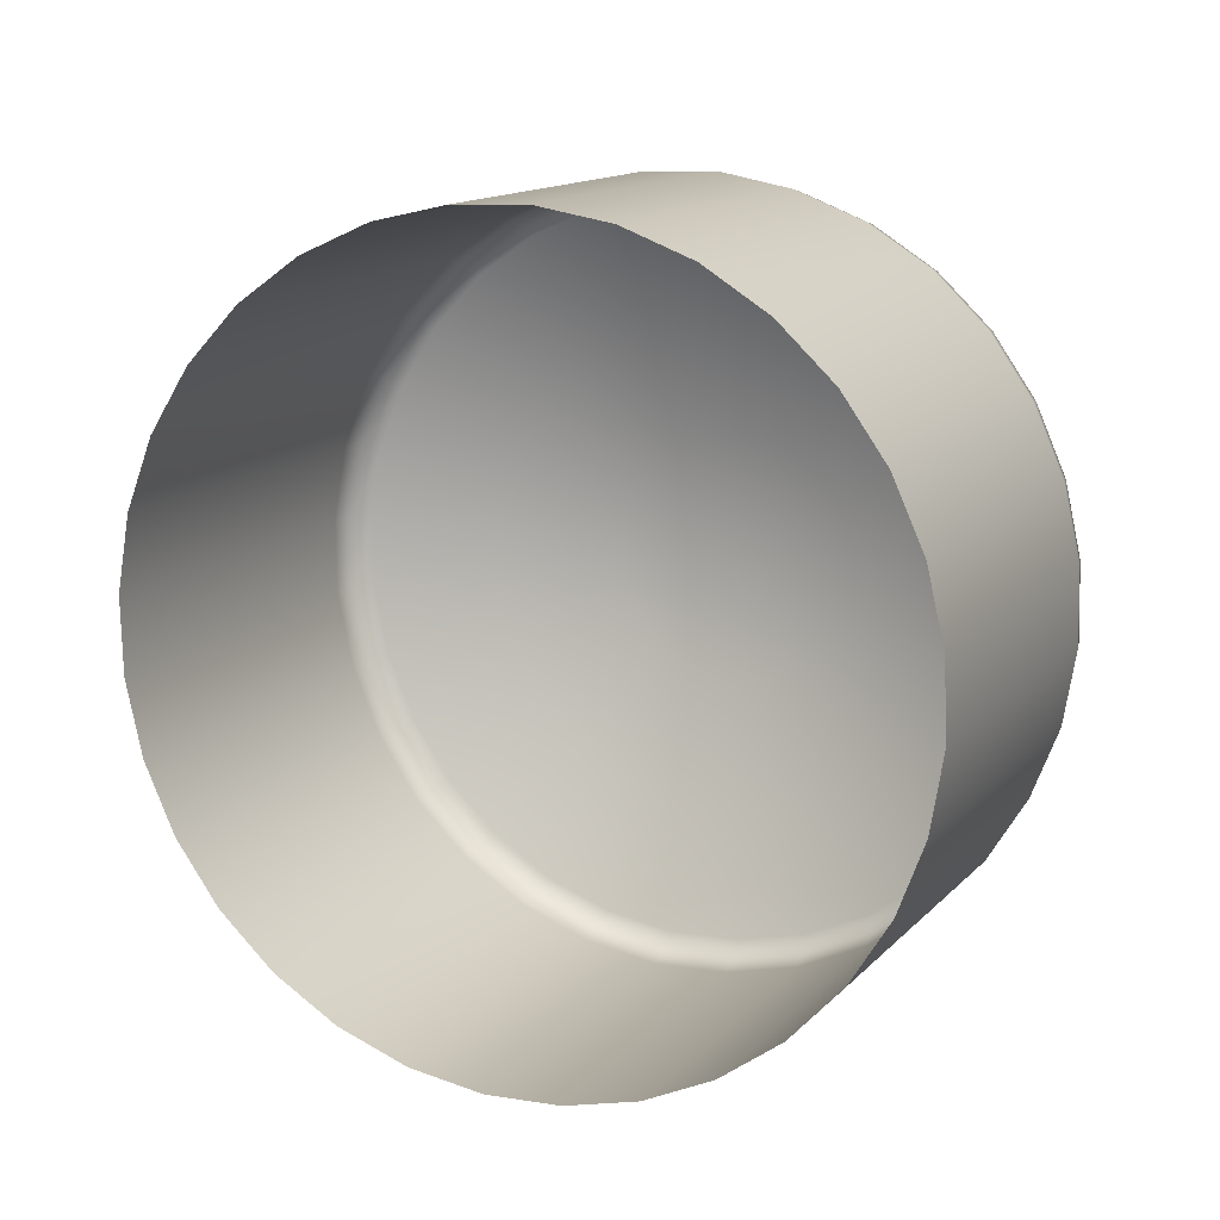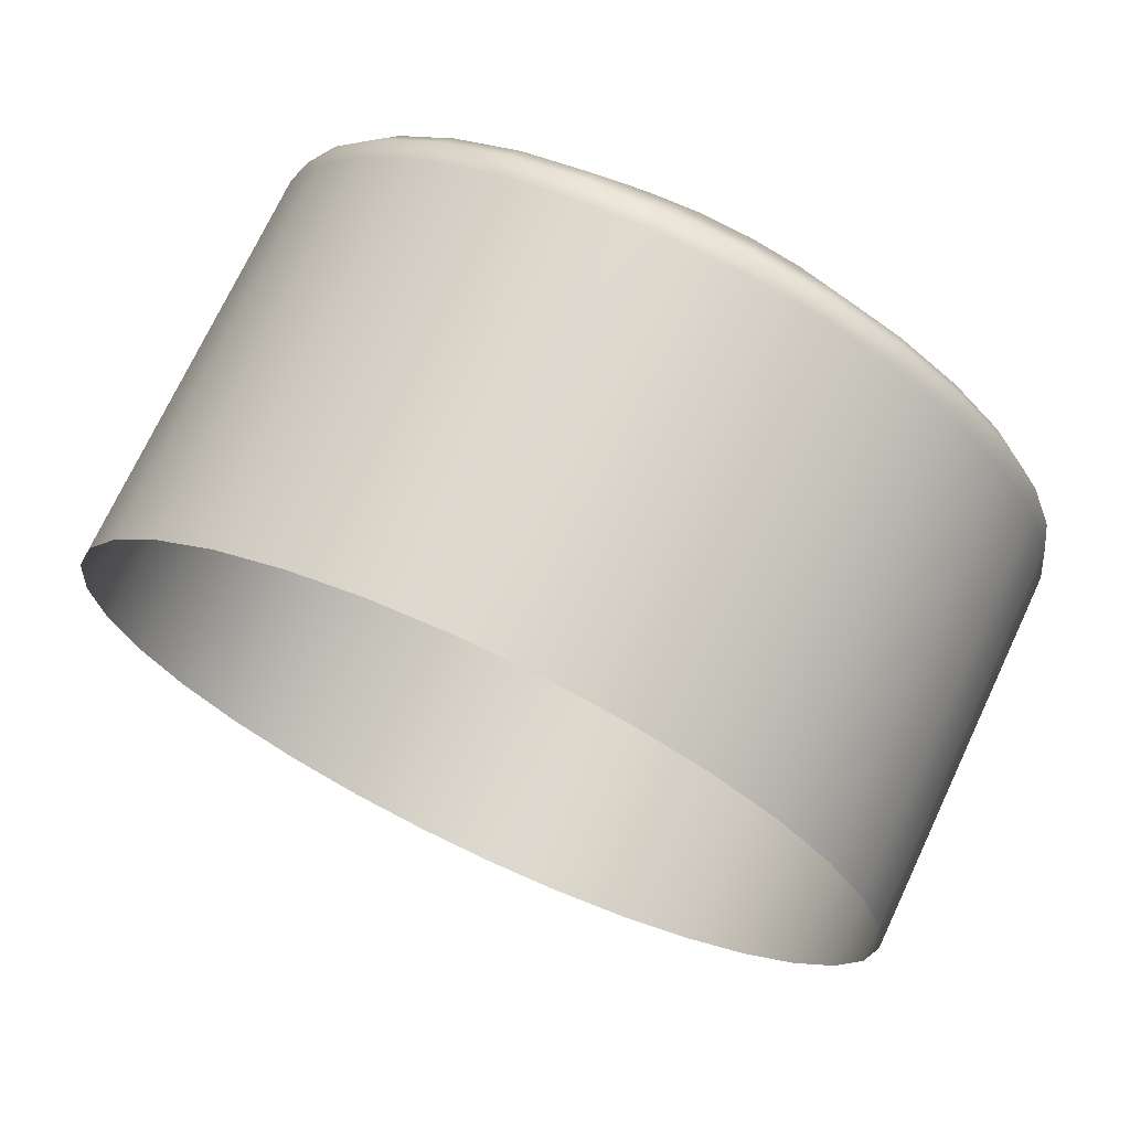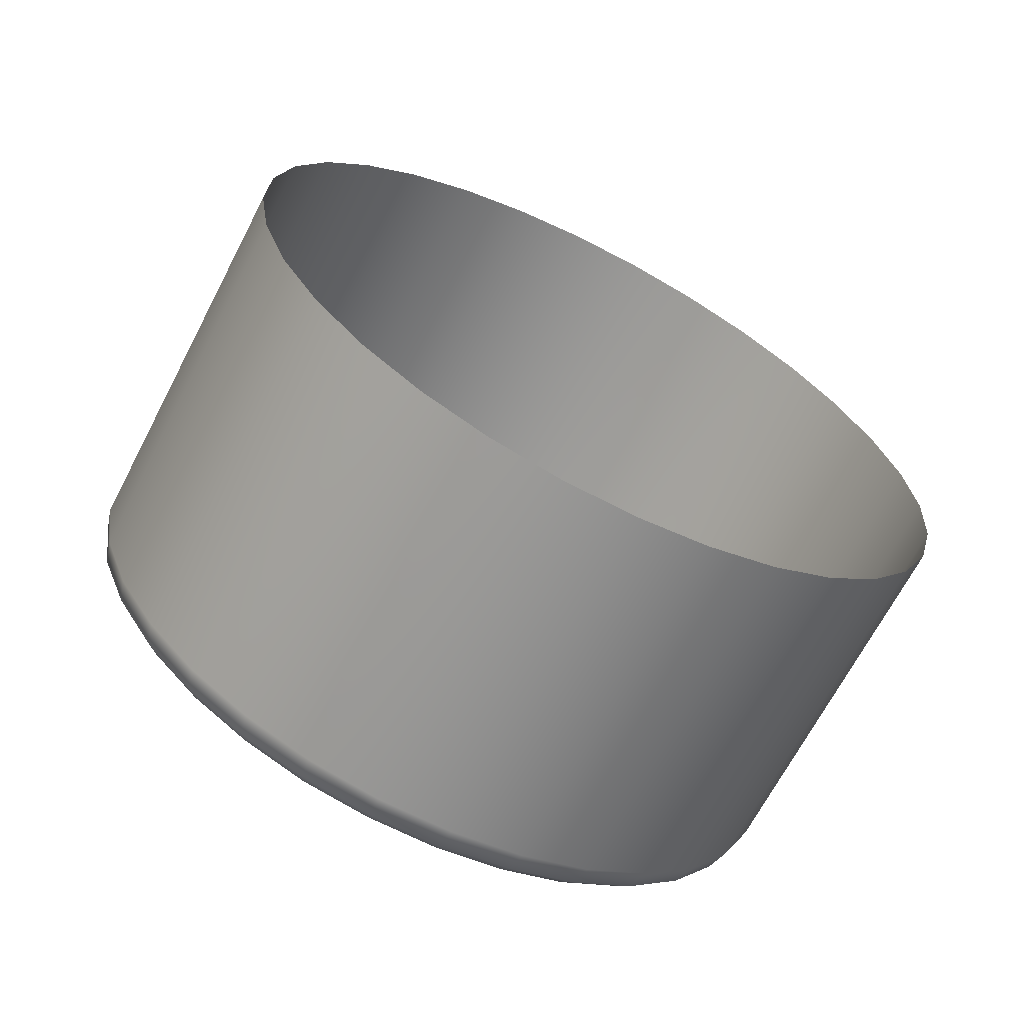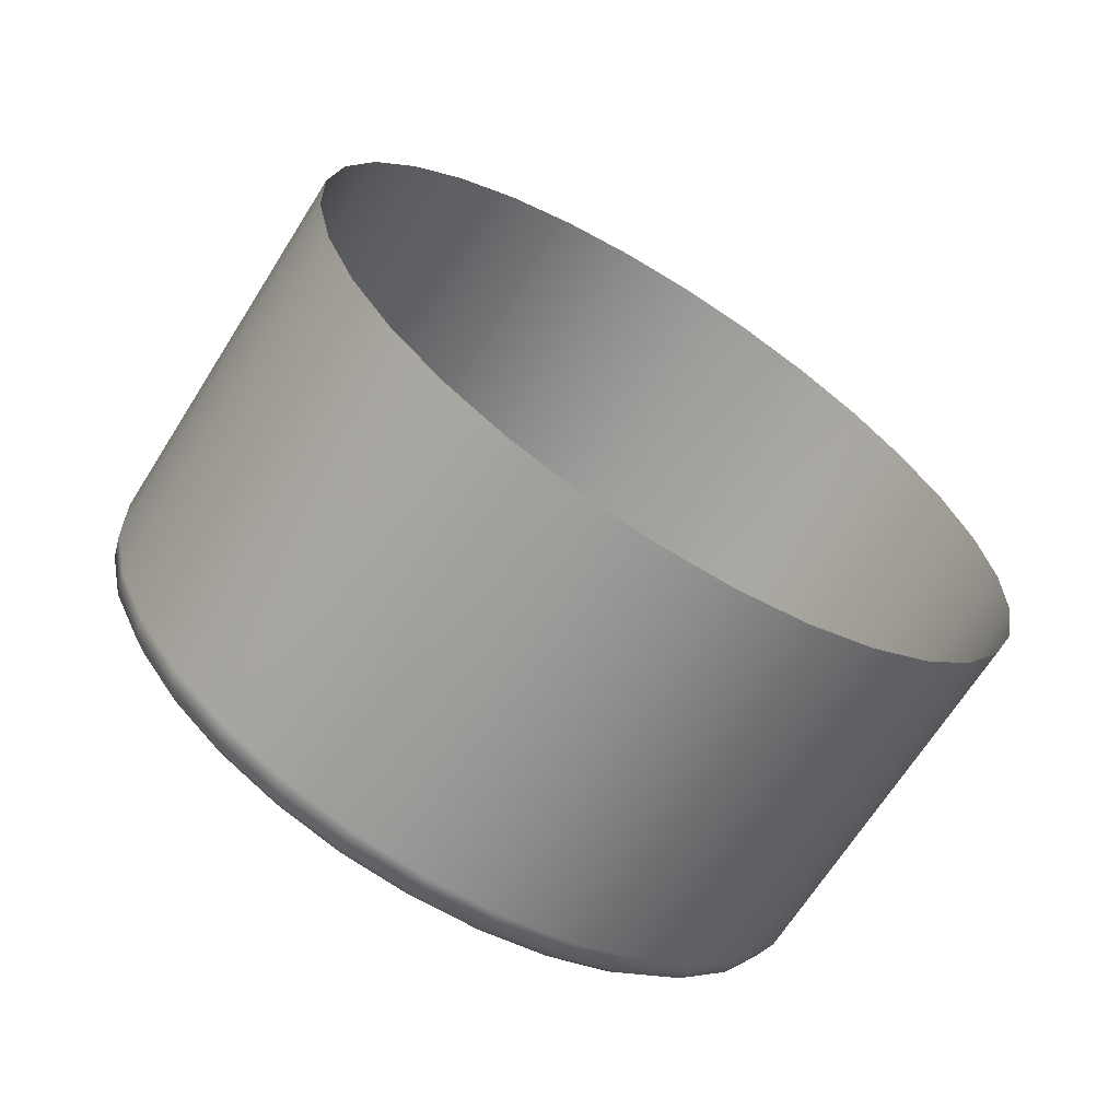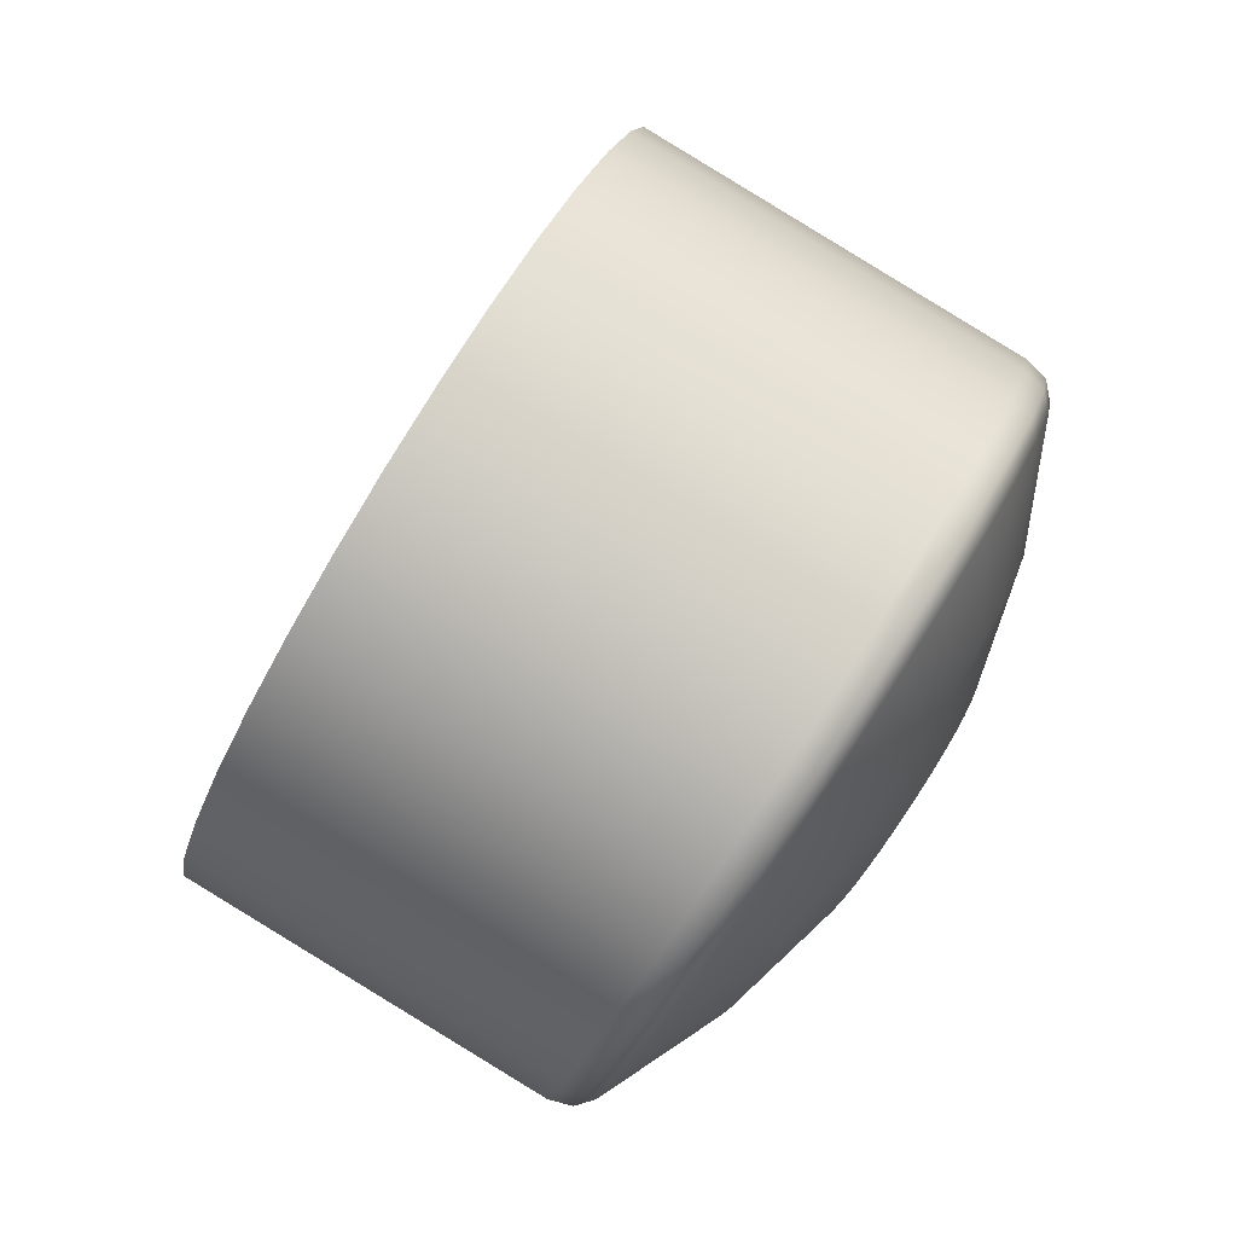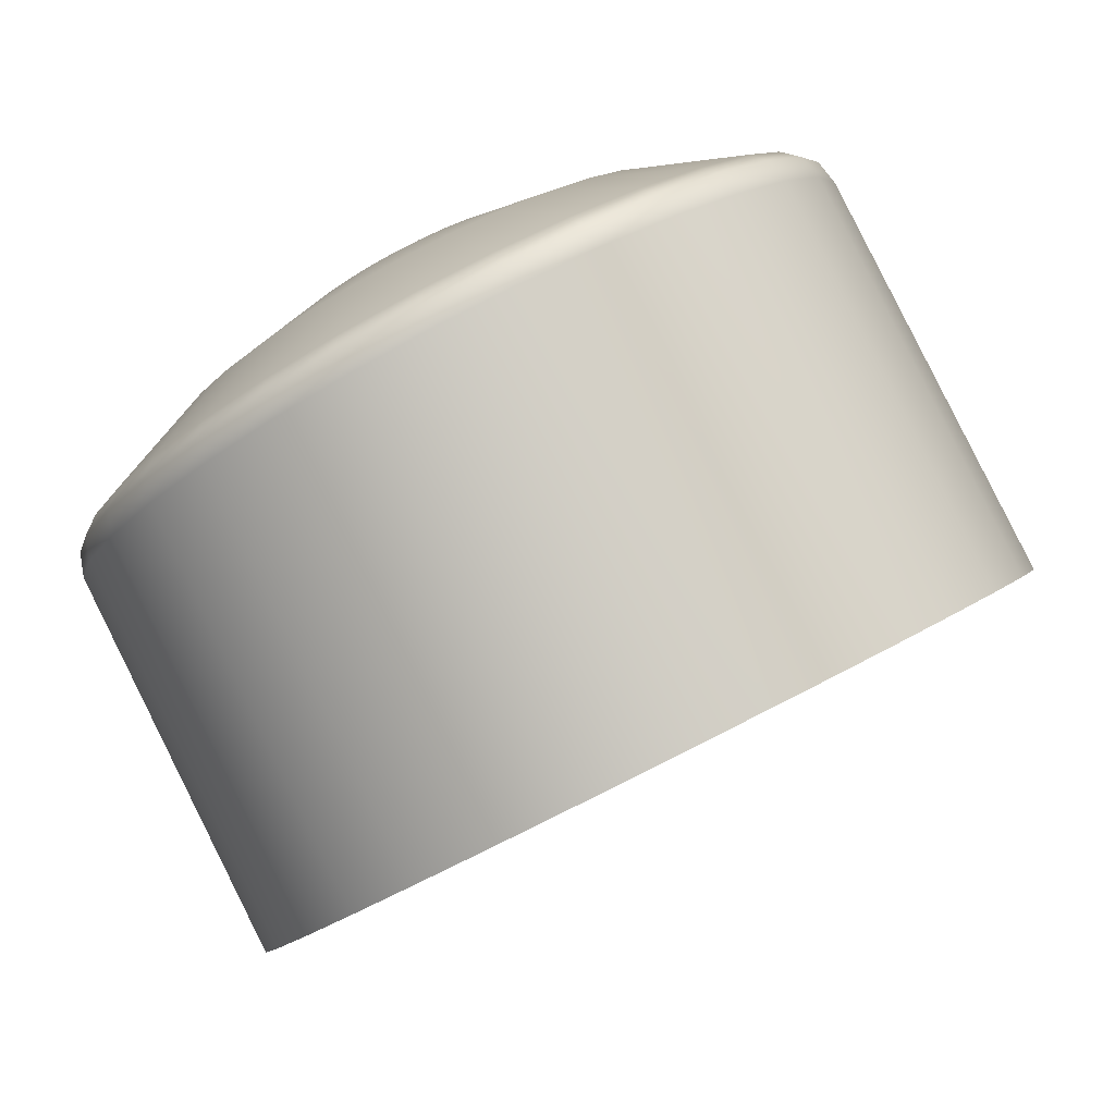
<metadata>
{"format":"obj","ext":"obj","renderer":"f3d","projection":"perspective","resolution":1024,"background":"white","views":[{"elev":43.2,"azim":28.1,"up":"+Z"},{"elev":-29.2,"azim":111.9,"up":"+Y"},{"elev":-35.1,"azim":-31.1,"up":"+Z"},{"elev":-33.4,"azim":-36.7,"up":"+Z"},{"elev":26.2,"azim":106.2,"up":"+Z"},{"elev":2.8,"azim":-77.3,"up":"+Y"}]}
</metadata>
<code>
g default
v -0.00985 0.000629 0.05782
v -0.01016 0.000204 0.05699
v -0.01064 -0.000186 0.05623
v -0.01128 -0.000524 0.05557
v -0.01205 -0.000799 0.05503
v -0.01293 -0.000999 0.05464
v -0.01387 -0.001118 0.05441
v -0.01485 -0.001149 0.05434
v -0.01582 -0.001093 0.05445
v -0.01675 -0.000951 0.05472
v -0.01761 -0.000729 0.05515
v -0.01835 -0.000435 0.05572
v -0.01895 -8.1e-05 0.0564
v -0.01939 0.000321 0.05718
v -0.01965 0.000753 0.05802
v -0.01973 0.0012 0.05889
v -0.01961 0.001645 0.05975
v -0.0193 0.00207 0.06058
v -0.01882 0.00246 0.06134
v -0.01818 0.002798 0.062
v -0.01741 0.003073 0.06254
v -0.01653 0.003273 0.06293
v -0.01559 0.003391 0.06317
v -0.01461 0.003423 0.06323
v -0.01364 0.003367 0.06313
v -0.0127 0.003225 0.06285
v -0.01185 0.003003 0.06242
v -0.01111 0.002709 0.06186
v -0.01051 0.002354 0.06117
v -0.01006 0.001953 0.06039
v -0.009803 0.001521 0.05955
v -0.009731 0.001073 0.05868
v -0.00985 0.004881 0.05563
v -0.01015 0.004438 0.05481
v -0.01064 0.004036 0.05406
v -0.01127 0.003688 0.05341
v -0.01205 0.003408 0.05287
v -0.01292 0.003211 0.05248
v -0.01387 0.003098 0.05224
v -0.01484 0.003076 0.05217
v -0.01581 0.003148 0.05227
v -0.01674 0.003308 0.05253
v -0.0176 0.003549 0.05295
v -0.01834 0.003869 0.05351
v -0.01894 0.004248 0.05418
v -0.01938 0.004673 0.05495
v -0.01965 0.005129 0.05577
v -0.01972 0.005599 0.05663
v -0.0196 0.006065 0.05748
v -0.01929 0.006507 0.0583
v -0.01881 0.00691 0.05905
v -0.01816 0.007254 0.0597
v -0.01738 0.00753 0.06023
v -0.01652 0.007736 0.06063
v -0.01557 0.007848 0.06087
v -0.0146 0.007862 0.06092
v -0.01363 0.007793 0.06083
v -0.0127 0.007636 0.06057
v -0.01184 0.007394 0.06016
v -0.0111 0.007077 0.0596
v -0.0105 0.006698 0.05893
v -0.01006 0.006273 0.05817
v -0.009797 0.005816 0.05734
v -0.009722 0.005346 0.05648
v -0.01012 0.005322 0.05546
v -0.0104 0.004901 0.05469
v -0.01086 0.004522 0.05399
v -0.01147 0.004194 0.05337
v -0.0122 0.003931 0.05287
v -0.01302 0.003746 0.05251
v -0.01391 0.00364 0.05229
v -0.01483 0.003621 0.05223
v -0.01574 0.003689 0.05232
v -0.01661 0.00384 0.05257
v -0.01741 0.004067 0.05296
v -0.0181 0.004367 0.05348
v -0.01867 0.004724 0.05411
v -0.01909 0.005125 0.05482
v -0.01935 0.005555 0.0556
v -0.01942 0.005998 0.0564
v -0.01931 0.006439 0.0572
v -0.01902 0.00686 0.05798
v -0.01858 0.007244 0.05869
v -0.01797 0.007572 0.0593
v -0.01724 0.007837 0.05981
v -0.01641 0.008035 0.06019
v -0.01553 0.008143 0.06042
v -0.0146 0.008157 0.06047
v -0.01368 0.008092 0.06038
v -0.01279 0.007942 0.06014
v -0.01199 0.007711 0.05975
v -0.01129 0.007409 0.05922
v -0.01072 0.007049 0.05858
v -0.0103 0.006643 0.05786
v -0.01006 0.006208 0.05708
v -0.009991 0.005763 0.05627
v -0.01159 0.0061 0.05544
v -0.01179 0.005811 0.05491
v -0.01209 0.005554 0.05444
v -0.0125 0.005326 0.05402
v -0.01299 0.005144 0.05367
v -0.01355 0.005009 0.05342
v -0.01416 0.004934 0.05327
v -0.01478 0.004919 0.05322
v -0.01541 0.004961 0.05328
v -0.01601 0.005069 0.05345
v -0.01655 0.005229 0.05372
v -0.01702 0.005436 0.05408
v -0.01741 0.005683 0.05451
v -0.01769 0.005962 0.05501
v -0.01785 0.006258 0.05554
v -0.0179 0.006556 0.05607
v -0.01783 0.006854 0.05661
v -0.01763 0.007142 0.05715
v -0.01733 0.0074 0.05762
v -0.01693 0.007621 0.05804
v -0.01642 0.007808 0.0584
v -0.01586 0.007939 0.05866
v -0.01528 0.008009 0.05881
v -0.01464 0.008024 0.05886
v -0.014 0.007978 0.05879
v -0.0134 0.007873 0.05862
v -0.01286 0.007716 0.05835
v -0.01238 0.007511 0.05799
v -0.012 0.007266 0.05755
v -0.01172 0.006992 0.05706
v -0.01156 0.006697 0.05653
v -0.01149 0.006393 0.05599
v -0.01313 0.00665 0.05554
v -0.01323 0.006504 0.05527
v -0.01339 0.006376 0.05504
v -0.01359 0.006262 0.05482
v -0.01383 0.006171 0.05465
v -0.01411 0.006104 0.05452
v -0.01442 0.006067 0.05445
v -0.01473 0.00606 0.05442
v -0.01504 0.006082 0.05445
v -0.01535 0.006136 0.05454
v -0.01562 0.006216 0.05468
v -0.01585 0.006319 0.05486
v -0.01605 0.006443 0.05507
v -0.01619 0.006582 0.05532
v -0.01627 0.00673 0.05559
v -0.0163 0.00688 0.05586
v -0.01626 0.007029 0.05613
v -0.01616 0.007174 0.05639
v -0.01601 0.007304 0.05663
v -0.01581 0.007415 0.05684
v -0.01555 0.00751 0.05702
v -0.01527 0.007577 0.05715
v -0.01498 0.007613 0.05722
v -0.01466 0.007621 0.05725
v -0.01434 0.007598 0.05722
v -0.01404 0.007545 0.05713
v -0.01377 0.007465 0.057
v -0.01353 0.007361 0.05681
v -0.01334 0.007237 0.0566
v -0.0132 0.007099 0.05635
v -0.01312 0.00695 0.05608
v -0.01308 0.006798 0.05581
v -0.01469 0.006958 0.05577
v -0.009925 0.005143 0.05551
v -0.01023 0.004705 0.05471
v -0.0107 0.004311 0.05397
v -0.01133 0.003969 0.05333
v -0.01209 0.003696 0.0528
v -0.01295 0.003504 0.05242
v -0.01388 0.003393 0.05219
v -0.01484 0.003373 0.05212
v -0.01579 0.003444 0.05222
v -0.0167 0.003602 0.05248
v -0.01754 0.003837 0.05289
v -0.01826 0.004152 0.05343
v -0.01886 0.004523 0.05409
v -0.01929 0.004941 0.05484
v -0.01955 0.005386 0.05565
v -0.01963 0.005851 0.05649
v -0.01951 0.006308 0.05733
v -0.01921 0.006746 0.05813
v -0.01874 0.007142 0.05887
v -0.01811 0.007489 0.05952
v -0.01735 0.007767 0.06004
v -0.01649 0.007962 0.06044
v -0.01556 0.008074 0.06067
v -0.0146 0.008098 0.06074
v -0.01363 0.008027 0.06064
v -0.01272 0.007867 0.06039
v -0.01188 0.007626 0.05997
v -0.01115 0.007311 0.05942
v -0.01055 0.006936 0.05876
v -0.01012 0.006515 0.05801
v -0.009867 0.006063 0.05719
v -0.009802 0.005597 0.05635
g __CM__ButtonA
f 1 2 34 33
f 2 3 35 34
f 3 4 36 35
f 4 5 37 36
f 5 6 38 37
f 6 7 39 38
f 7 8 40 39
f 8 9 41 40
f 9 10 42 41
f 10 11 43 42
f 11 12 44 43
f 12 13 45 44
f 13 14 46 45
f 14 15 47 46
f 15 16 48 47
f 16 17 49 48
f 17 18 50 49
f 18 19 51 50
f 19 20 52 51
f 20 21 53 52
f 21 22 54 53
f 22 23 55 54
f 23 24 56 55
f 24 25 57 56
f 25 26 58 57
f 26 27 59 58
f 27 28 60 59
f 28 29 61 60
f 29 30 62 61
f 30 31 63 62
f 31 32 64 63
f 32 1 33 64
f 162 163 66 65
f 163 164 67 66
f 164 165 68 67
f 165 166 69 68
f 166 167 70 69
f 167 168 71 70
f 168 169 72 71
f 169 170 73 72
f 170 171 74 73
f 171 172 75 74
f 172 173 76 75
f 173 174 77 76
f 174 175 78 77
f 175 176 79 78
f 176 177 80 79
f 177 178 81 80
f 178 179 82 81
f 179 180 83 82
f 180 181 84 83
f 181 182 85 84
f 182 183 86 85
f 183 184 87 86
f 184 185 88 87
f 185 186 89 88
f 186 187 90 89
f 187 188 91 90
f 188 189 92 91
f 189 190 93 92
f 190 191 94 93
f 191 192 95 94
f 192 193 96 95
f 193 162 65 96
f 65 66 98 97
f 66 67 99 98
f 67 68 100 99
f 68 69 101 100
f 69 70 102 101
f 70 71 103 102
f 71 72 104 103
f 72 73 105 104
f 73 74 106 105
f 74 75 107 106
f 75 76 108 107
f 76 77 109 108
f 77 78 110 109
f 78 79 111 110
f 79 80 112 111
f 80 81 113 112
f 81 82 114 113
f 82 83 115 114
f 83 84 116 115
f 84 85 117 116
f 85 86 118 117
f 86 87 119 118
f 87 88 120 119
f 88 89 121 120
f 89 90 122 121
f 90 91 123 122
f 91 92 124 123
f 92 93 125 124
f 93 94 126 125
f 94 95 127 126
f 95 96 128 127
f 96 65 97 128
f 97 98 130 129
f 98 99 131 130
f 99 100 132 131
f 100 101 133 132
f 101 102 134 133
f 102 103 135 134
f 103 104 136 135
f 104 105 137 136
f 105 106 138 137
f 106 107 139 138
f 107 108 140 139
f 108 109 141 140
f 109 110 142 141
f 110 111 143 142
f 111 112 144 143
f 112 113 145 144
f 113 114 146 145
f 114 115 147 146
f 115 116 148 147
f 116 117 149 148
f 117 118 150 149
f 118 119 151 150
f 119 120 152 151
f 120 121 153 152
f 121 122 154 153
f 122 123 155 154
f 123 124 156 155
f 124 125 157 156
f 125 126 158 157
f 126 127 159 158
f 127 128 160 159
f 128 97 129 160
f 129 130 161
f 130 131 161
f 131 132 161
f 132 133 161
f 133 134 161
f 134 135 161
f 135 136 161
f 136 137 161
f 137 138 161
f 138 139 161
f 139 140 161
f 140 141 161
f 141 142 161
f 142 143 161
f 143 144 161
f 144 145 161
f 145 146 161
f 146 147 161
f 147 148 161
f 148 149 161
f 149 150 161
f 150 151 161
f 151 152 161
f 152 153 161
f 153 154 161
f 154 155 161
f 155 156 161
f 156 157 161
f 157 158 161
f 158 159 161
f 159 160 161
f 160 129 161
f 33 34 163 162
f 34 35 164 163
f 35 36 165 164
f 36 37 166 165
f 37 38 167 166
f 38 39 168 167
f 39 40 169 168
f 40 41 170 169
f 41 42 171 170
f 42 43 172 171
f 43 44 173 172
f 44 45 174 173
f 45 46 175 174
f 46 47 176 175
f 47 48 177 176
f 48 49 178 177
f 49 50 179 178
f 50 51 180 179
f 51 52 181 180
f 52 53 182 181
f 53 54 183 182
f 54 55 184 183
f 55 56 185 184
f 56 57 186 185
f 57 58 187 186
f 58 59 188 187
f 59 60 189 188
f 60 61 190 189
f 61 62 191 190
f 62 63 192 191
f 63 64 193 192
f 64 33 162 193

</code>
